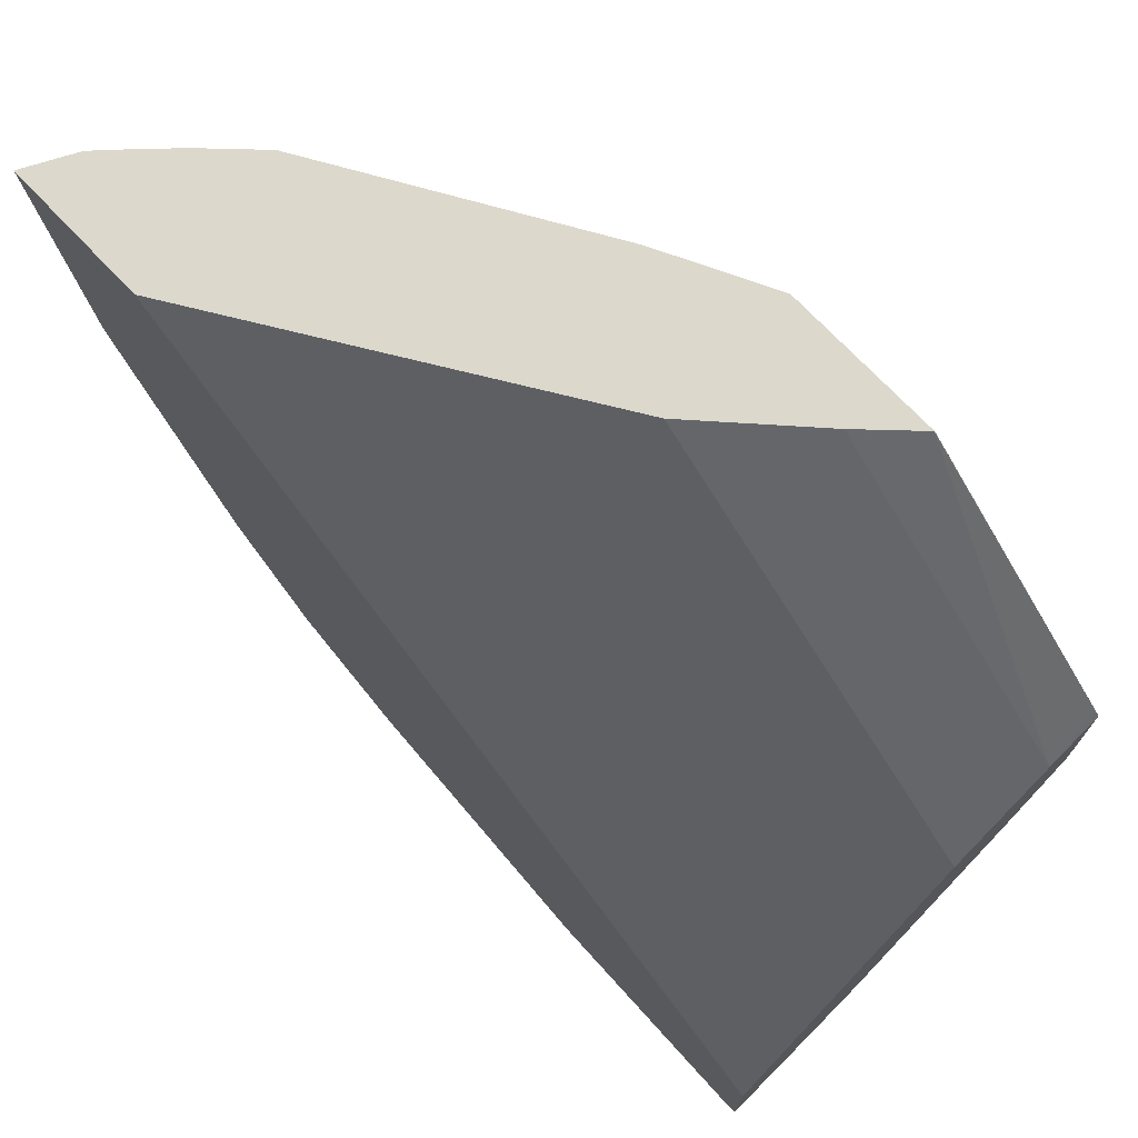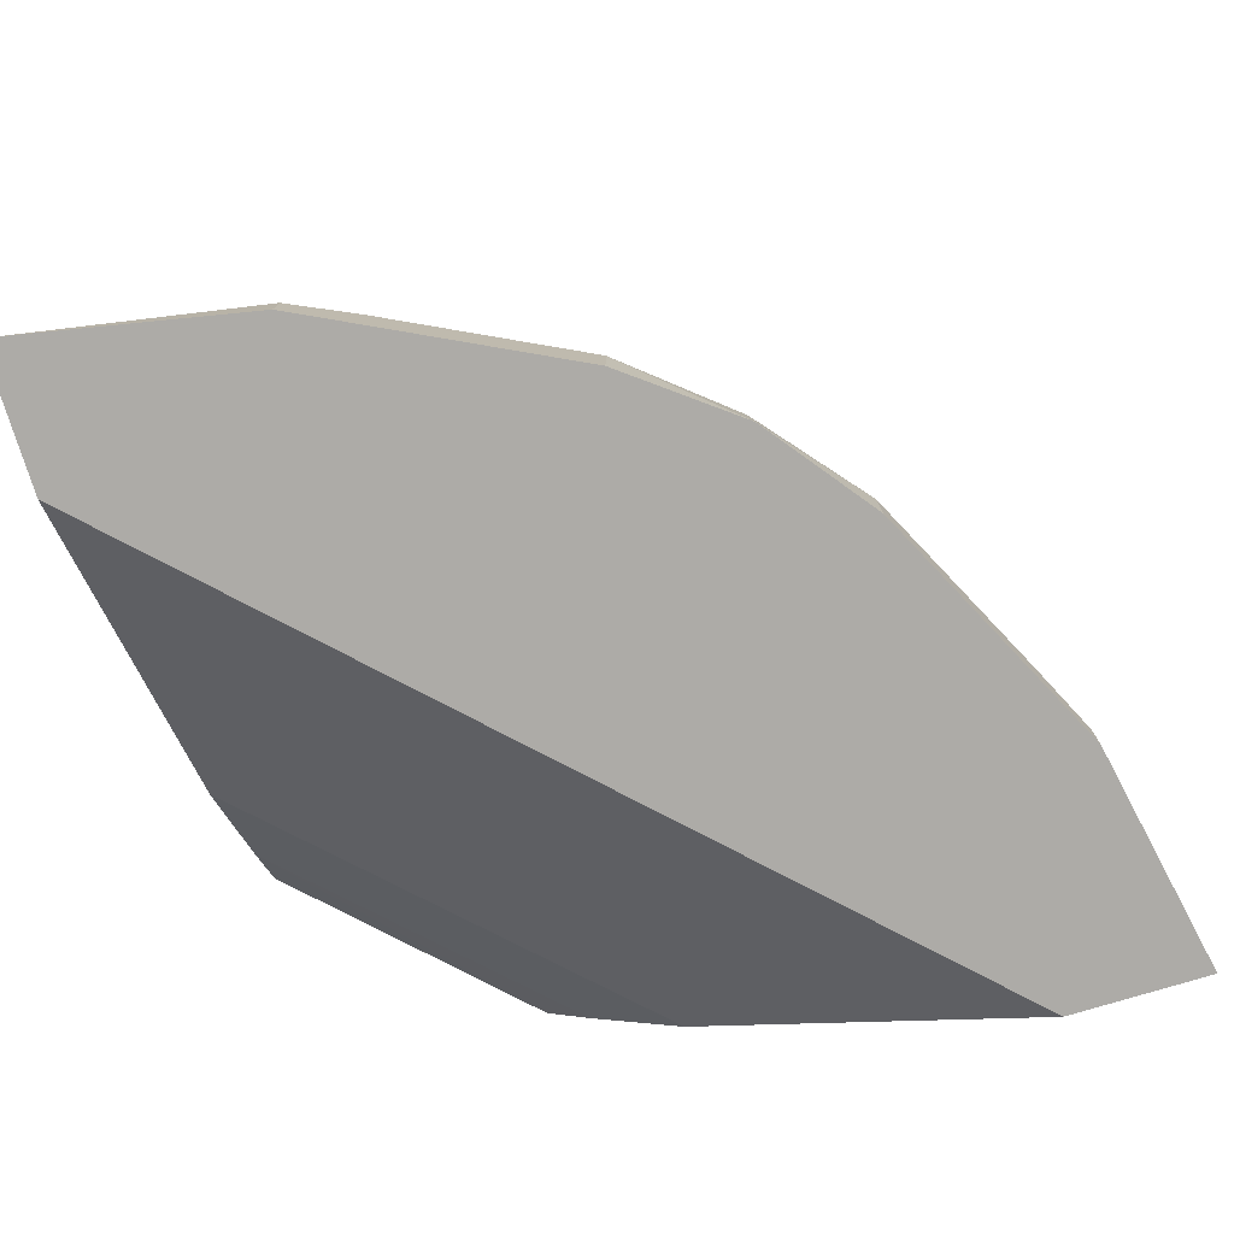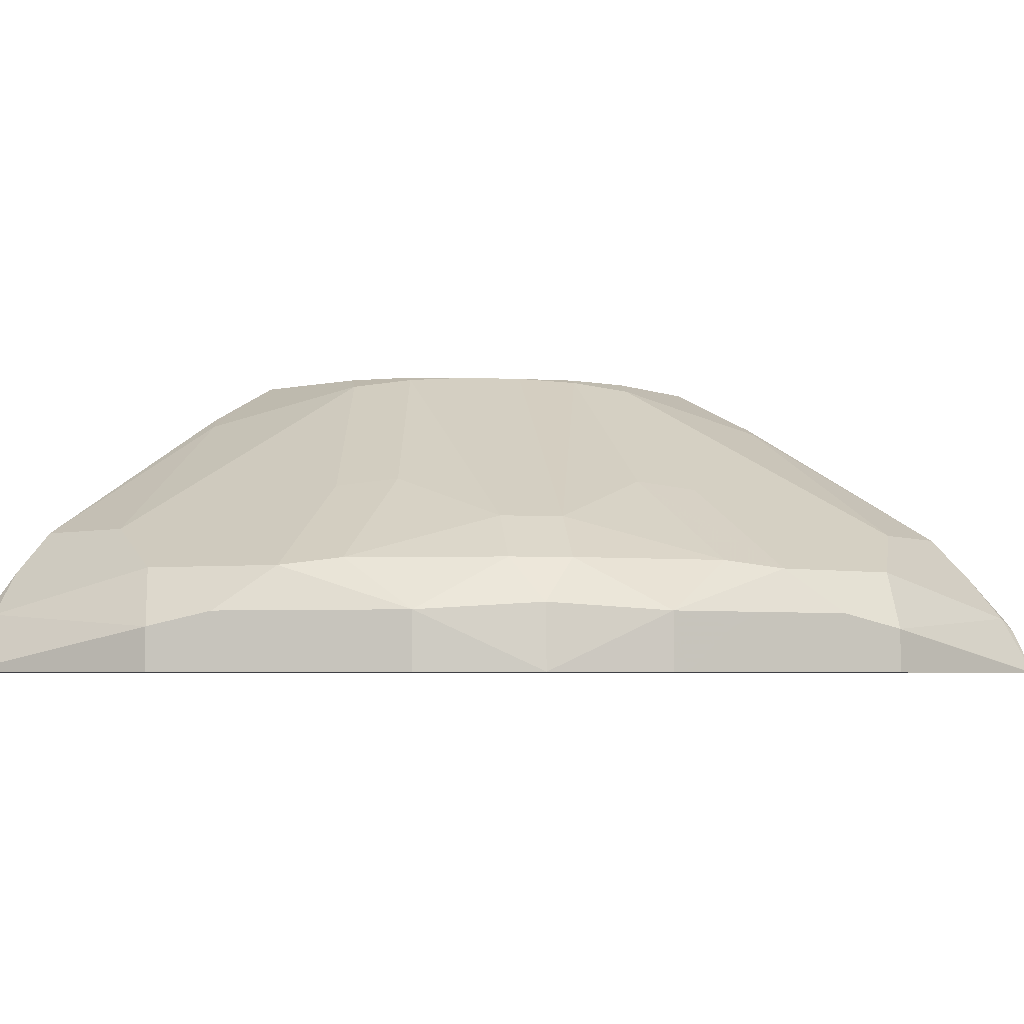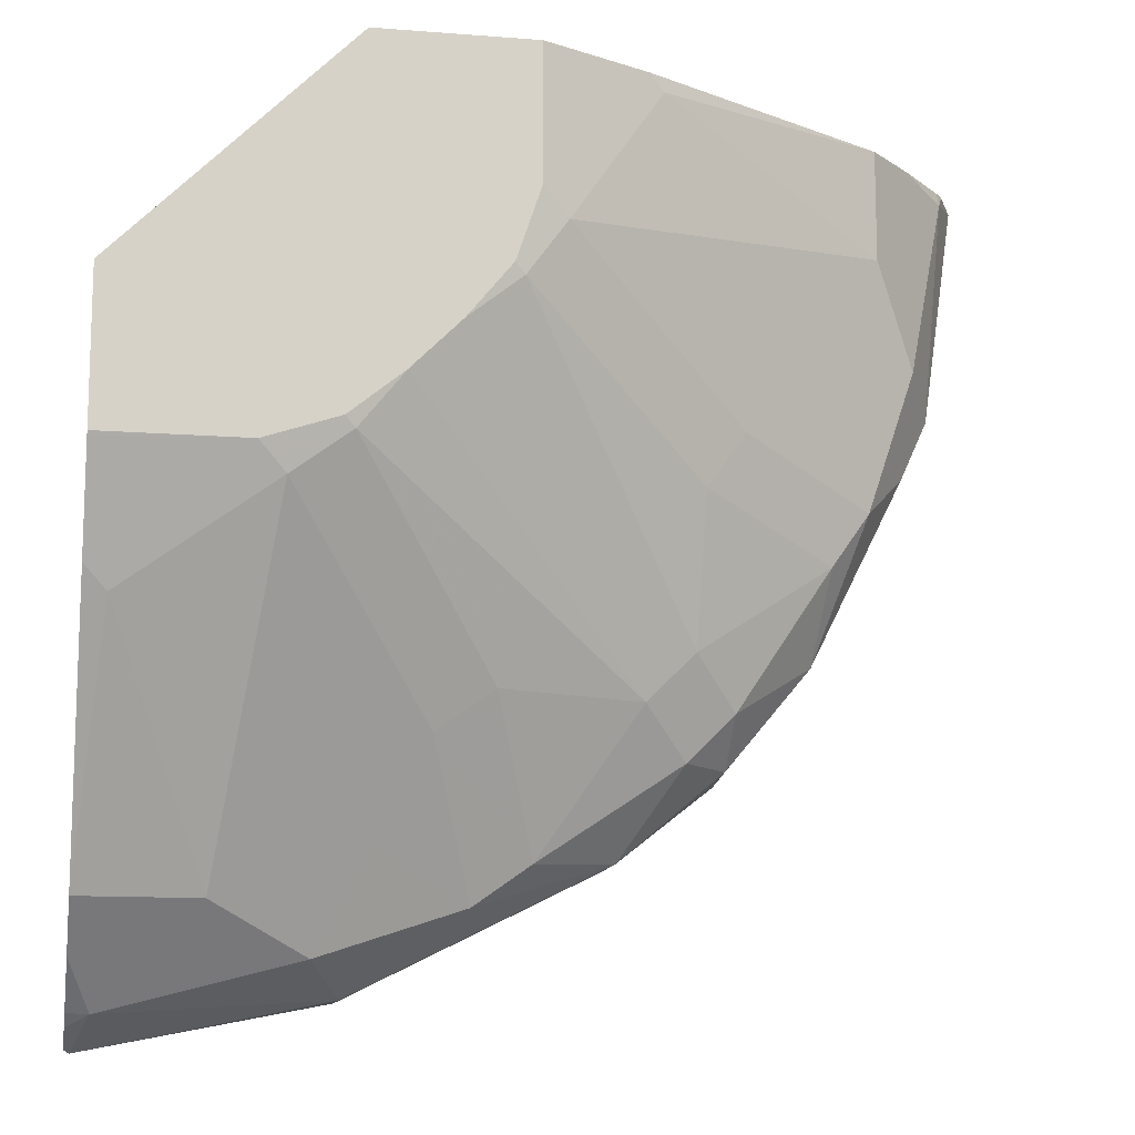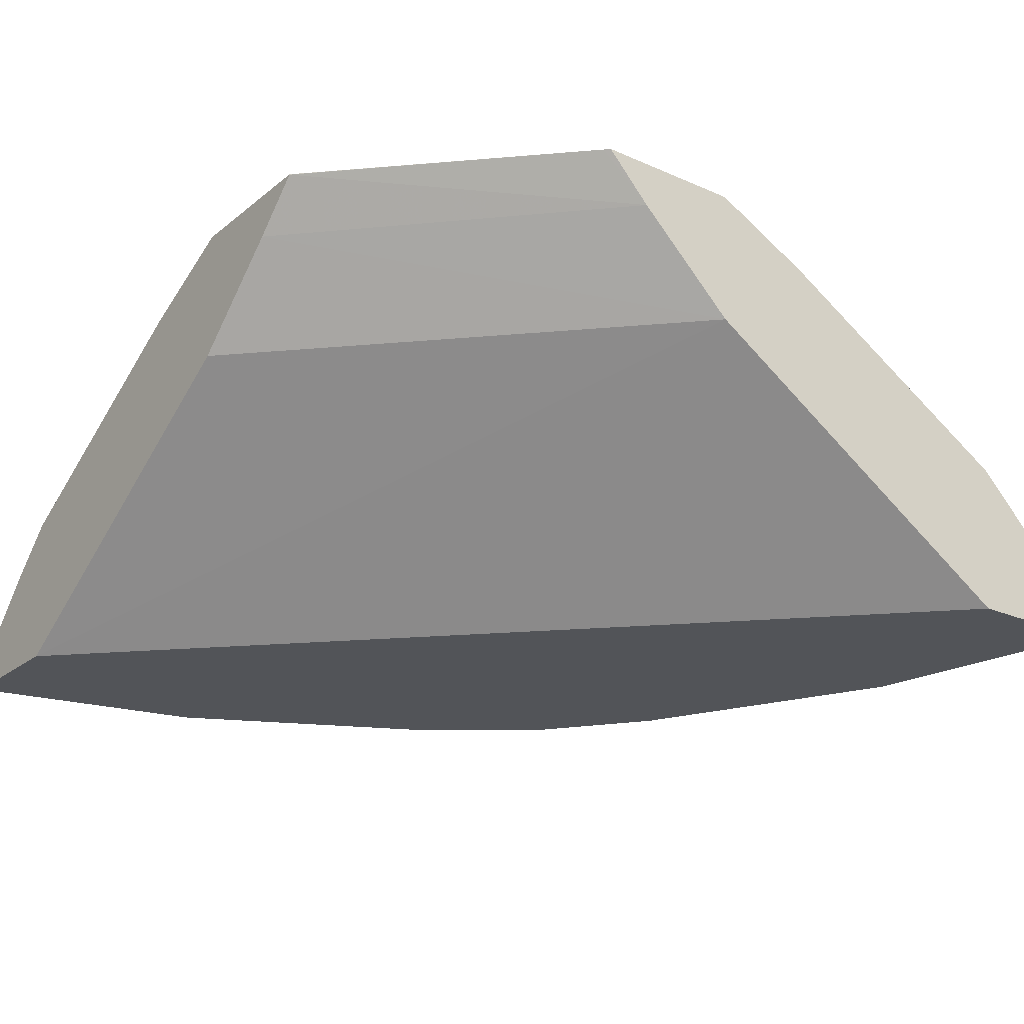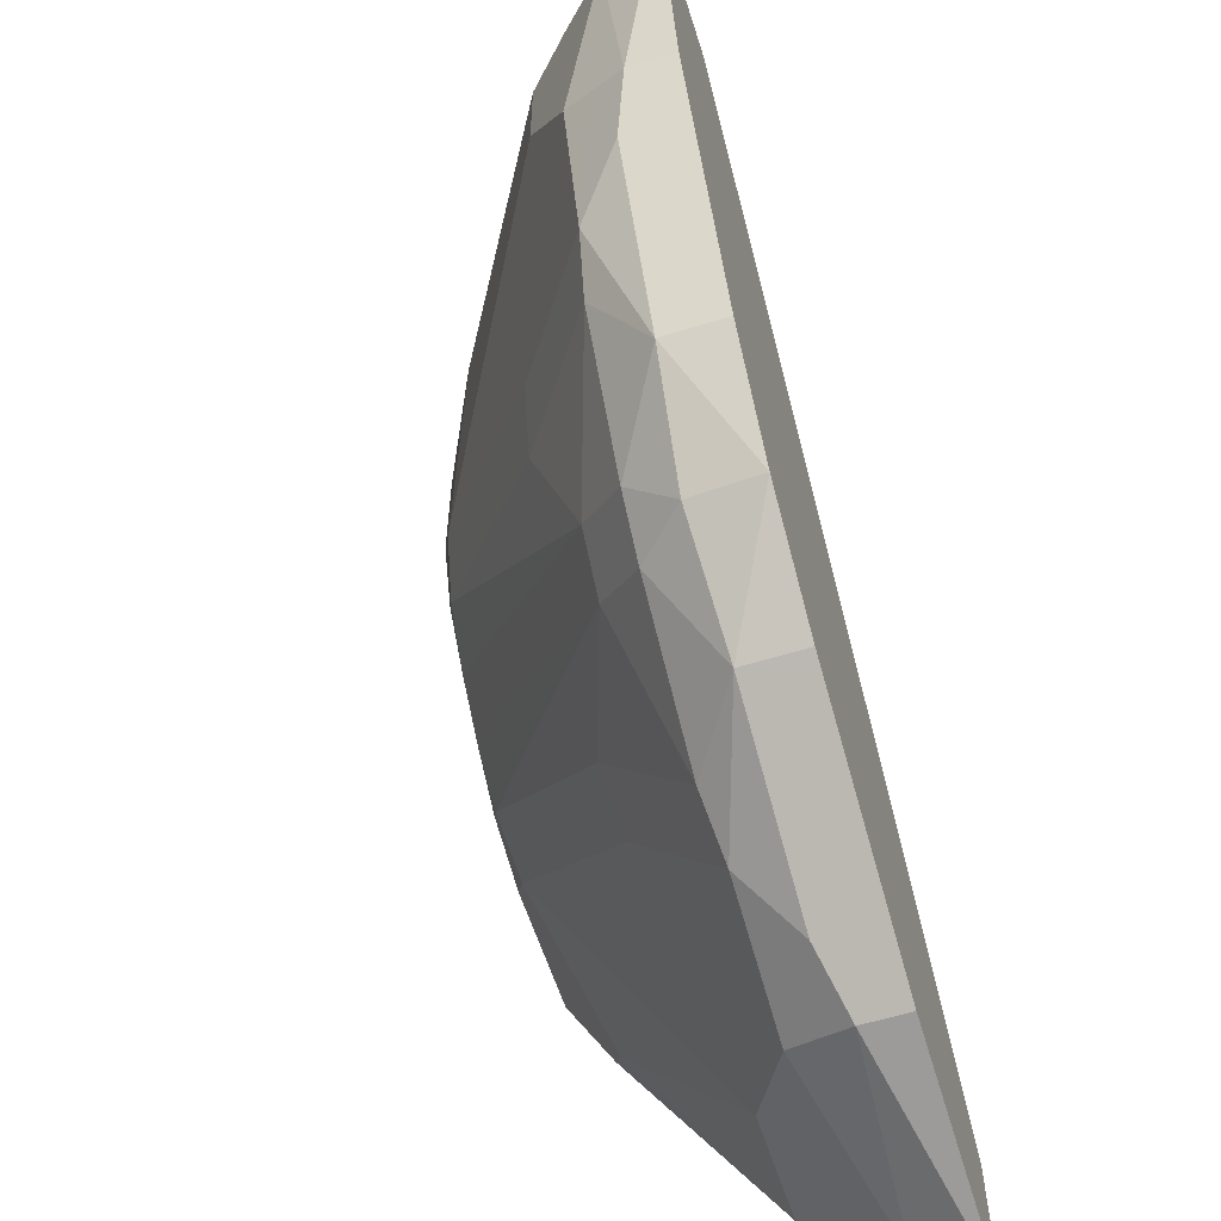
<metadata>
{"format":"obj","ext":"obj","renderer":"f3d","projection":"perspective","resolution":1024,"background":"white","views":[{"elev":72.7,"azim":-133.5,"up":"+Y"},{"elev":-76.4,"azim":16.9,"up":"+Z"},{"elev":-4.5,"azim":37.4,"up":"+Z"},{"elev":-12.6,"azim":-10.3,"up":"+Y"},{"elev":-23.0,"azim":-126.9,"up":"+Z"},{"elev":-59.5,"azim":107.6,"up":"+Y"}]}
</metadata>
<code>
v 0.09257 -0.0004847 0.4152
v 0.09264 -0.0004847 0.415
v -0.0003621 -0.0928 0.4152
v 0.1571 -0.0004847 0.4152
v 0.1128 -0.0004847 0.3949
v -0.002469 -0.1134 0.3955
v -0.002469 -0.09493 0.4152
v 0.1571 -0.05629 0.4152
v 0.168 -0.0004847 0.4098
v -0.002469 -0.1545 0.356
v 0.1545 -0.0004847 0.356
v -0.002469 -0.1571 0.4152
v 0.168 -0.0672 0.4098
v 0.147 -0.08653 0.4152
v 0.1512 -0.09071 0.4131
v 0.202 -0.0004847 0.3927
v -0.002469 -0.3022 0.2622
v 0.3022 -0.0004847 0.2622
v -0.002469 -0.1587 0.4144
v 0.05632 -0.1571 0.4152
v 0.2485 -0.1276 0.3493
v 0.309 -0.1478 0.309
v 0.309 -0.04703 0.3292
v 0.2082 -0.006724 0.3896
v 0.1289 -0.1088 0.4152
v 0.2318 -0.2116 0.3325
v 0.2318 -0.1512 0.3527
v 0.309 -0.0004847 0.3292
v -0.002469 -0.3615 0.2622
v 0.3623 -0.0004847 0.2622
v -0.002469 -0.168 0.4098
v 0.006745 -0.2082 0.3896
v 0.06721 -0.168 0.4098
v 0.08653 -0.147 0.4152
v 0.2922 -0.1713 0.3124
v 0.2888 -0.2082 0.2889
v 0.309 -0.168 0.2889
v 0.3292 -0.1276 0.2889
v 0.3359 -0.09408 0.2956
v 0.3292 -0.08734 0.309
v 0.3493 -0.006724 0.2889
v 0.1088 -0.1289 0.4152
v 0.2116 -0.2317 0.3325
v 0.2318 -0.2519 0.3124
v 0.2519 -0.2317 0.3124
v 0.3292 -0.0004847 0.309
v -7.642e-05 -0.3627 0.2622
v -0.002469 -0.3602 0.267
v 0.3623 -0.0004847 0.2625
v 0.3426 -0.1008 0.2822
v 0.3426 -0.1008 0.2622
v -0.002469 -0.199 0.3942
v -0.002469 -0.309 0.3292
v 0.04703 -0.309 0.3292
v 0.1075 -0.2888 0.3292
v 0.1478 -0.309 0.309
v 0.1276 -0.2485 0.3493
v 0.1512 -0.2317 0.3527
v 0.09071 -0.1512 0.4131
v 0.2888 -0.2082 0.2622
v 0.2921 -0.2017 0.2622
v 0.3023 -0.1814 0.2822
v 0.2519 -0.2519 0.2922
v 0.2539 -0.2539 0.2622
v 0.3524 -0.0004847 0.2826
v 0.3489 -0.0004847 0.2871
v 0.1713 -0.2922 0.3124
v 0.2082 -0.2888 0.2889
v 0.006745 -0.3493 0.2889
v 0.1008 -0.3426 0.2622
v 0.1008 -0.3426 0.2822
v -0.002469 -0.3539 0.2797
v 0.3023 -0.1814 0.2622
v -0.002469 -0.3292 0.309
v 0.08736 -0.3292 0.309
v 0.1109 -0.3325 0.2922
v 0.1276 -0.3292 0.2889
v 0.168 -0.309 0.2889
v 0.2082 -0.2888 0.2622
v 0.1545 -0.3157 0.2754
v 0.2017 -0.2921 0.2622
v -0.002469 -0.3487 0.2863
v 0.1211 -0.3324 0.2622
v 0.1413 -0.3223 0.2622
v 0.1545 -0.3157 0.2622
f 34 59 42
f 35 45 36
f 36 60 61
f 36 61 62
f 36 62 37
f 36 45 63
f 36 63 64
f 39 50 41
f 37 62 73
f 37 73 51
f 37 51 50
f 37 50 38
f 41 49 65
f 39 41 40
f 41 50 49
f 33 59 34
f 36 64 60
f 33 58 59
f 26 35 27
f 33 56 57
f 23 41 28
f 23 28 24
f 25 42 26
f 26 43 44
f 26 44 45
f 26 45 35
f 80 84 85
f 26 42 43
f 33 57 58
f 28 41 46
f 30 49 50
f 30 50 51
f 31 52 32
f 32 52 53
f 32 53 54
f 32 54 33
f 33 54 55
f 33 55 56
f 29 47 48
f 41 65 66
f 53 75 54
f 42 59 43
f 64 68 79
f 68 78 80
f 68 80 81
f 68 81 79
f 69 74 82
f 69 82 72
f 69 71 75
f 69 75 74
f 70 83 71
f 71 83 84
f 71 84 80
f 71 80 77
f 71 77 76
f 71 76 75
f 77 80 78
f 80 85 81
f 23 40 41
f 63 68 64
f 61 73 62
f 57 67 58
f 56 67 57
f 43 67 44
f 43 59 58
f 43 58 67
f 44 67 68
f 44 68 63
f 44 63 45
f 47 69 48
f 47 70 71
f 41 66 46
f 47 71 69
f 53 74 75
f 54 75 55
f 55 75 56
f 56 75 76
f 56 76 77
f 56 77 78
f 56 78 68
f 56 68 67
f 48 69 72
f 22 27 35
f 8 15 13
f 22 39 40
f 1 5 2
f 2 5 6
f 2 6 3
f 3 6 7
f 4 8 13
f 4 13 9
f 5 10 6
f 5 11 10
f 6 10 17
f 6 17 29
f 6 29 48
f 6 48 72
f 6 72 82
f 6 82 74
f 6 74 53
f 6 53 52
f 6 52 31
f 1 11 5
f 6 31 19
f 1 18 11
f 1 65 49
f 22 40 23
f 1 2 3
f 1 3 7
f 1 7 12
f 1 12 20
f 1 20 34
f 1 34 42
f 1 42 25
f 1 25 14
f 1 14 8
f 1 8 4
f 1 4 9
f 1 9 16
f 1 16 28
f 1 28 46
f 1 46 66
f 1 66 65
f 1 49 30
f 6 19 12
f 1 30 18
f 8 14 15
f 17 79 81
f 17 81 85
f 17 85 84
f 17 84 83
f 17 83 70
f 17 70 47
f 17 47 29
f 19 32 33
f 19 33 20
f 20 33 34
f 21 27 22
f 22 35 36
f 22 36 37
f 22 37 38
f 22 38 50
f 6 12 7
f 22 50 39
f 17 64 79
f 17 60 64
f 19 31 32
f 17 61 60
f 9 13 16
f 10 11 18
f 10 18 17
f 12 19 20
f 13 21 22
f 13 22 23
f 13 24 16
f 13 15 27
f 13 27 21
f 13 23 24
f 14 25 15
f 15 25 26
f 15 26 27
f 16 24 28
f 17 18 30
f 17 30 51
f 17 73 61
f 17 51 73

</code>
